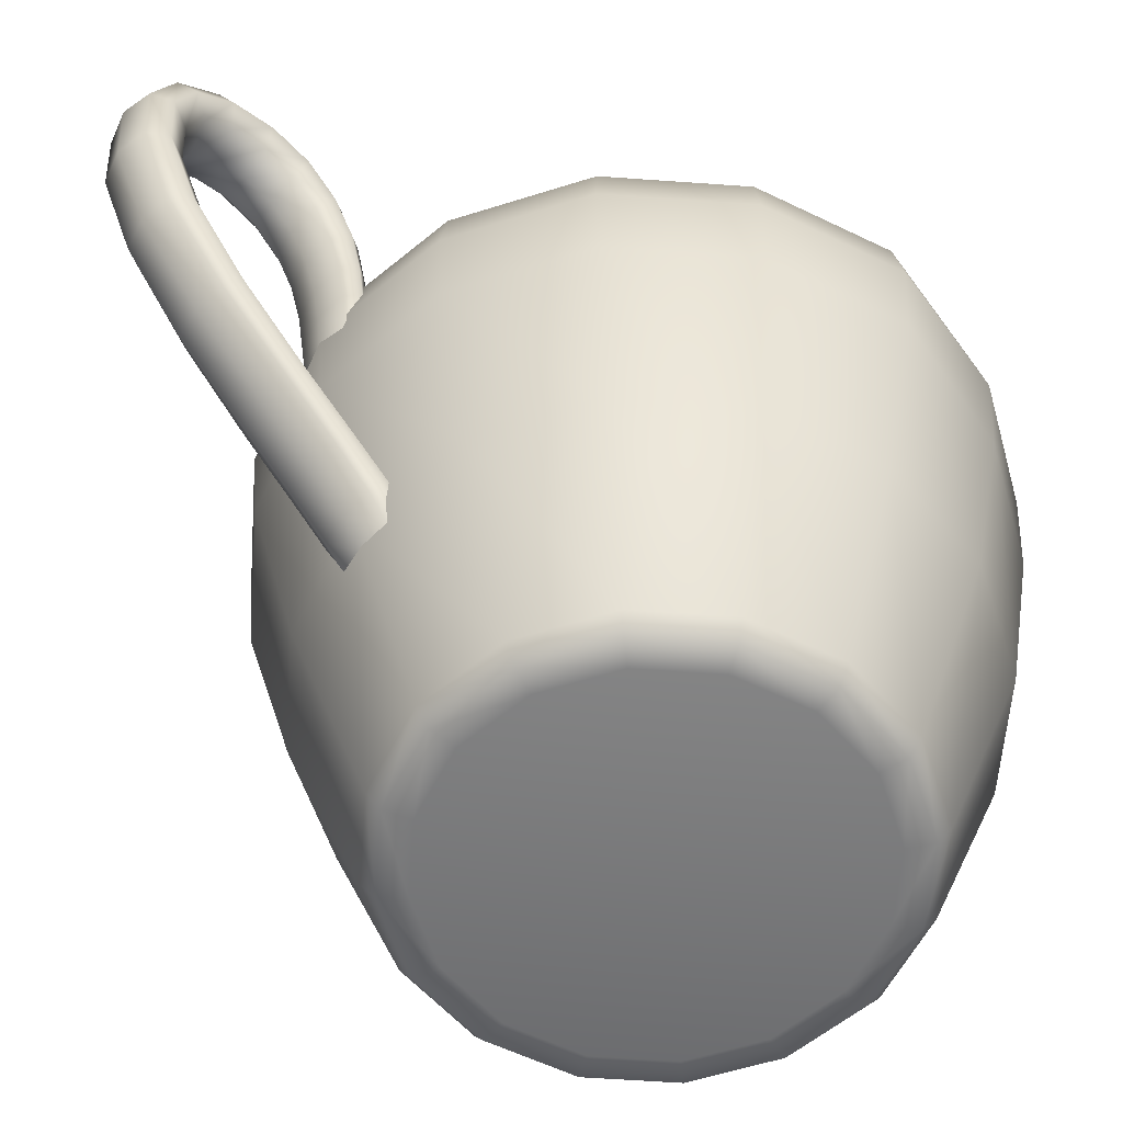
<metadata>
{"format":"obj","ext":"obj","renderer":"f3d","projection":"perspective","resolution":1024,"background":"white","views":[{"elev":-57.7,"azim":-128.0,"up":"+Y"}]}
</metadata>
<code>
o milk_mug_Plane.003
v 0.01521 0.001284 0
v 0.01734 0.04693 0.00125
v 0.02386 0.02856 -4.4e-05
v 0.02382 0.0376 -4.9e-05
v 0.0148 0.001507 0
v 0.01512 0.001414 0
v 0.02438 0.03438 -6.3e-05
v 0.02048 0.01564 -1.4e-05
v 0.01405 0.001284 -0.005821
v 0.01601 0.04729 -0.006654
v 0.02204 0.02857 -0.00913
v 0.02203 0.03758 -0.00913
v 0.01367 0.001507 -0.005663
v 0.01397 0.001414 -0.005787
v 0.02253 0.03439 -0.009332
v 0.01892 0.01565 -0.007837
v 0.01076 0.001284 -0.01076
v 0.01226 0.0473 -0.01226
v 0.01687 0.02857 -0.01687
v 0.01686 0.03759 -0.01686
v 0.01046 0.001507 -0.01046
v 0.01069 0.001414 -0.01069
v 0.01724 0.03439 -0.01724
v 0.01448 0.01565 -0.01448
v 0.005821 0.001284 -0.01405
v 0.006636 0.0473 -0.01602
v 0.00913 0.02857 -0.02204
v 0.009127 0.03759 -0.02203
v 0.005663 0.001507 -0.01367
v 0.005787 0.001414 -0.01397
v 0.009331 0.03439 -0.02253
v 0.007837 0.01565 -0.01892
v 0.005821 0.001284 0.01405
v 0.002198 0.04857 0.02786
v 0.008835 0.02686 0.01943
v 0.008462 0.03971 0.01868
v 0.005663 0.001507 0.01367
v 0.005787 0.001414 0.01397
v 0.009137 0.03343 0.01882
v 0.007836 0.01554 0.01889
v 0.01076 0.001284 0.01076
v 0.005885 0.04891 0.02148
v 0.01636 0.02726 0.0153
v 0.01621 0.03885 0.01519
v 0.01046 0.001507 0.01046
v 0.01069 0.001414 0.01069
v 0.01705 0.03377 0.01518
v 0.01449 0.01557 0.01444
v 0.01405 0.001284 0.005821
v 0.01548 0.04703 0.01262
v 0.02128 0.02761 0.008592
v 0.0211 0.03784 0.008636
v 0.01367 0.001507 0.005663
v 0.01397 0.001414 0.005787
v 0.02191 0.03395 0.008581
v 0.01892 0.01562 0.007812
v 0.02043 0.04178 0.000649
v 0.01892 0.04172 -0.007845
v 0.01448 0.04172 -0.01448
v 0.007836 0.04172 -0.01892
v 0.005646 0.04489 0.02156
v 0.01201 0.04375 0.017
v 0.01801 0.04206 0.01023
v 0.01733 0.04574 0.001123
v 0.01599 0.04585 -0.006642
v 0.01224 0.04586 -0.01224
v 0.006624 0.04586 -0.01599
v 0.002778 0.04785 0.02661
v 0.007064 0.04808 0.02053
v 0.01598 0.04609 0.01239
v -0.01521 0.001284 0
v -0.01734 0.04693 0.00125
v -0.02386 0.02856 -4.4e-05
v -0.02382 0.0376 -4.9e-05
v 0 0.0015 0
v -0.0148 0.001507 0
v -0.01512 0.001414 0
v -0.02438 0.03438 -6.3e-05
v -0.02048 0.01564 -1.4e-05
v -0.01405 0.001284 -0.005821
v -0.01601 0.04729 -0.006654
v -0.02204 0.02857 -0.00913
v -0.02203 0.03758 -0.00913
v -0.01367 0.001507 -0.005663
v -0.01397 0.001414 -0.005787
v -0.02253 0.03439 -0.009332
v -0.01892 0.01565 -0.007837
v -0.01076 0.001284 -0.01076
v -0.01226 0.0473 -0.01226
v -0.01687 0.02857 -0.01687
v -0.01686 0.03759 -0.01686
v -0.01046 0.001507 -0.01046
v -0.01069 0.001414 -0.01069
v -0.01724 0.03439 -0.01724
v -0.01448 0.01565 -0.01448
v -0.005821 0.001284 -0.01405
v -0.006636 0.0473 -0.01602
v -0.00913 0.02857 -0.02204
v -0.009127 0.03759 -0.02203
v -0.005663 0.001507 -0.01367
v -0.005787 0.001414 -0.01397
v -0.009331 0.03439 -0.02253
v -0.007837 0.01565 -0.01892
v 0 0.001284 -0.01521
v 0 0.0473 -0.01734
v 0 0.02857 -0.02386
v 0 0.03759 -0.02385
v 0 0.001507 -0.0148
v 0 0.001414 -0.01512
v 0 0.03439 -0.02438
v 0 0.01565 -0.02048
v 0 0.001284 0.01521
v 0 0.046 0.02885
v 0 0.02751 0.02171
v 0 0.041 0.02174
v 0 0.001507 0.0148
v 0 0.001414 0.01512
v 0 0.03337 0.02079
v 0 0.01553 0.02045
v -0.005821 0.001284 0.01405
v -0.002198 0.04857 0.02786
v -0.008835 0.02686 0.01943
v -0.008462 0.03971 0.01868
v -0.005663 0.001507 0.01367
v -0.005787 0.001414 0.01397
v -0.009137 0.03343 0.01882
v -0.007836 0.01554 0.01889
v -0.01076 0.001284 0.01076
v -0.005885 0.04891 0.02148
v -0.01636 0.02726 0.0153
v -0.01621 0.03885 0.01519
v -0.01046 0.001507 0.01046
v -0.01069 0.001414 0.01069
v -0.01705 0.03377 0.01518
v -0.01449 0.01557 0.01444
v -0.01405 0.001284 0.005821
v -0.01548 0.04703 0.01262
v -0.02128 0.02761 0.008592
v -0.0211 0.03784 0.008636
v -0.01367 0.001507 0.005663
v -0.01397 0.001414 0.005787
v -0.02191 0.03395 0.008581
v -0.01892 0.01562 0.007812
v -0.02043 0.04178 0.000649
v -0.01892 0.04172 -0.007845
v -0.01448 0.04172 -0.01448
v -0.007836 0.04172 -0.01892
v 0 0.04172 -0.02048
v 0 0.0455 0.02483
v -0.005646 0.04489 0.02156
v -0.01201 0.04375 0.017
v -0.01801 0.04206 0.01023
v -0.01733 0.04574 0.001123
v -0.01599 0.04585 -0.006642
v -0.01224 0.04586 -0.01224
v -0.006624 0.04586 -0.01599
v 0 0.04586 -0.01731
v 0 0.04596 0.02817
v -0.002778 0.04785 0.02661
v -0.007064 0.04808 0.02053
v -0.01598 0.04609 0.01239
v 0.01681 -0.001256 0
v 0.02033 0.04721 0.001259
v 0.02682 0.02807 4.4e-05
v 0.02659 0.03877 4.9e-05
v 0.01481 -0.001493 0
v 0.01782 0.000102 0
v 0.02737 0.03453 6.3e-05
v 0.02334 0.01475 1.4e-05
v 0.01553 -0.001256 -0.006431
v 0.01878 0.04698 -0.007761
v 0.02477 0.02806 -0.01026
v 0.02457 0.03879 -0.01018
v 0.01368 -0.001493 -0.005667
v 0.01646 0.000102 -0.006819
v 0.0253 0.03452 -0.01048
v 0.02156 0.01475 -0.008932
v 0.01188 -0.001256 -0.01188
v 0.01437 0.04698 -0.01437
v 0.01896 0.02806 -0.01896
v 0.01881 0.03879 -0.01881
v 0.01047 -0.001493 -0.01047
v 0.0126 0.000102 -0.0126
v 0.01936 0.03452 -0.01936
v 0.0165 0.01475 -0.0165
v 0.006431 -0.001256 -0.01553
v 0.007778 0.04698 -0.01878
v 0.01026 0.02806 -0.02477
v 0.01018 0.03879 -0.02457
v 0.005667 -0.001493 -0.01368
v 0.006819 0.000102 -0.01646
v 0.01048 0.03452 -0.0253
v 0.008932 0.01475 -0.02156
v 0.006431 -0.001256 0.01553
v 0.004424 0.04718 0.02931
v 0.009915 0.0268 0.02223
v 0.009645 0.03947 0.02142
v 0.005667 -0.001493 0.01368
v 0.006819 0.000102 0.01646
v 0.01018 0.03355 0.02163
v 0.008933 0.01486 0.0216
v 0.01188 -0.001256 0.01188
v 0.008247 0.04943 0.02326
v 0.01834 0.02698 0.01753
v 0.01819 0.03945 0.01735
v 0.01047 -0.001493 0.01047
v 0.0126 0.000102 0.0126
v 0.01901 0.03388 0.01745
v 0.0165 0.01482 0.01654
v 0.01553 -0.001256 0.006431
v 0.01791 0.04761 0.01428
v 0.02396 0.02717 0.009852
v 0.02366 0.03885 0.009819
v 0.01368 -0.001493 0.005667
v 0.01646 0.000102 0.006819
v 0.02461 0.03407 0.009884
v 0.02156 0.01478 0.008957
v 0.02285 0.04354 0.000717
v 0.02108 0.0436 -0.008723
v 0.01614 0.0436 -0.01614
v 0.008733 0.0436 -0.02108
v 0.007237 0.04396 0.02393
v 0.01397 0.04397 0.01927
v 0.02045 0.0434 0.01135
v 0.02015 0.04675 0.00109
v 0.01864 0.04675 -0.007703
v 0.01427 0.04674 -0.01427
v 0.007721 0.04674 -0.01864
v 0.004989 0.04685 0.02838
v 0.009212 0.04828 0.02262
v 0.01858 0.04682 0.01372
v -0.01681 -0.001256 0
v -0.02033 0.04721 0.001259
v -0.02682 0.02807 4.4e-05
v -0.02659 0.03877 4.9e-05
v 0 -0.0015 0
v -0.01481 -0.001493 0
v -0.01782 0.000102 0
v -0.02737 0.03453 6.3e-05
v -0.02334 0.01475 1.4e-05
v -0.01553 -0.001256 -0.006431
v -0.01878 0.04698 -0.007761
v -0.02477 0.02806 -0.01026
v -0.02457 0.03879 -0.01018
v -0.01368 -0.001493 -0.005667
v -0.01646 0.000102 -0.006819
v -0.0253 0.03452 -0.01048
v -0.02156 0.01475 -0.008932
v -0.01188 -0.001256 -0.01188
v -0.01437 0.04698 -0.01437
v -0.01896 0.02806 -0.01896
v -0.01881 0.03879 -0.01881
v -0.01047 -0.001493 -0.01047
v -0.0126 0.000102 -0.0126
v -0.01936 0.03452 -0.01936
v -0.0165 0.01475 -0.0165
v -0.006431 -0.001256 -0.01553
v -0.007778 0.04698 -0.01878
v -0.01026 0.02806 -0.02477
v -0.01018 0.03879 -0.02457
v -0.005667 -0.001493 -0.01368
v -0.006819 0.000102 -0.01646
v -0.01048 0.03452 -0.0253
v -0.008932 0.01475 -0.02156
v 0 -0.001256 -0.01681
v 0 0.04698 -0.02032
v 0 0.02806 -0.02681
v 0 0.03879 -0.0266
v 0 -0.001493 -0.01481
v 0 0.000102 -0.01782
v 0 0.03452 -0.02738
v 0 0.01475 -0.02334
v 0 -0.001256 0.01681
v 0 0.0435 0.0305
v 0 0.02756 0.02471
v 0 0.04016 0.02462
v 0 -0.001493 0.01481
v 0 0.000102 0.01782
v 0 0.03348 0.02379
v 0 0.01487 0.02337
v -0.006431 -0.001256 0.01553
v -0.004424 0.04718 0.02931
v -0.009915 0.0268 0.02223
v -0.009645 0.03947 0.02142
v -0.005667 -0.001493 0.01368
v -0.006819 0.000102 0.01646
v -0.01018 0.03355 0.02163
v -0.008933 0.01486 0.0216
v -0.01188 -0.001256 0.01188
v -0.008247 0.04943 0.02326
v -0.01834 0.02698 0.01753
v -0.01819 0.03945 0.01735
v -0.01047 -0.001493 0.01047
v -0.0126 0.000102 0.0126
v -0.01901 0.03388 0.01745
v -0.0165 0.01482 0.01654
v -0.01553 -0.001256 0.006431
v -0.01791 0.04761 0.01428
v -0.02396 0.02717 0.009852
v -0.02366 0.03885 0.009819
v -0.01368 -0.001493 0.005667
v -0.01646 0.000102 0.006819
v -0.02461 0.03407 0.009884
v -0.02156 0.01478 0.008957
v -0.02285 0.04354 0.000717
v -0.02108 0.0436 -0.008723
v -0.01614 0.0436 -0.01614
v -0.008733 0.0436 -0.02108
v 0 0.0436 -0.02282
v 0 0.04331 0.02688
v -0.007237 0.04396 0.02393
v -0.01397 0.04397 0.01927
v -0.02045 0.0434 0.01135
v -0.02015 0.04675 0.00109
v -0.01864 0.04675 -0.007703
v -0.01427 0.04674 -0.01427
v -0.007721 0.04674 -0.01864
v 0 0.04674 -0.02018
v 0 0.04341 0.02975
v -0.004989 0.04685 0.02838
v -0.009212 0.04828 0.02262
v -0.01858 0.04682 0.01372
v 0.002333 0.01508 -0.02382
v 0.002333 0.04484 -0.04095
v 0.002333 0.01682 -0.02237
v 0.002333 0.04628 -0.04406
v 0.002333 0.02228 -0.03076
v 0.002333 0.02351 -0.0293
v 0.002333 0.03417 -0.041
v 0.002333 0.03502 -0.03843
v 0.002333 0.04936 -0.03747
v 0.002333 0.05298 -0.03909
v 0.002333 0.04853 -0.03237
v 0.002333 0.05173 -0.03131
v 0.002333 0.0432 -0.0288
v 0.002333 0.0444 -0.02661
v 0.002333 0.03658 -0.02734
v 0.002333 0.03678 -0.02539
v 0.00175 0.01188 -0.02119
v 0.00175 0.01355 -0.02007
v 0.00175 0.03215 -0.02663
v 0.00175 0.03191 -0.02502
v -0.002333 0.01508 -0.02382
v -0.002333 0.04484 -0.04095
v -0.002333 0.01682 -0.02237
v -0.002333 0.04628 -0.04406
v -0.002333 0.02228 -0.03076
v -0.002333 0.02351 -0.0293
v -0.002333 0.03417 -0.041
v -0.002333 0.03502 -0.03843
v -0.002333 0.04936 -0.03747
v -0.002333 0.05298 -0.03909
v -0.002333 0.04853 -0.03237
v -0.002333 0.05173 -0.03131
v -0.002333 0.0432 -0.0288
v -0.002333 0.0444 -0.02661
v -0.002333 0.03658 -0.02734
v -0.002333 0.03678 -0.02539
v -0.00175 0.01188 -0.02119
v -0.00175 0.01355 -0.02007
v -0.00175 0.03215 -0.02663
v -0.00175 0.03191 -0.02502
v 0.003208 0.01595 -0.0231
v 0.002333 0.04059 -0.04371
v 0.002333 0.04048 -0.04068
v 0.003208 0.04556 -0.04251
v 0.003208 0.02289 -0.03003
v 0.002333 0.01813 -0.02662
v 0.002333 0.01955 -0.02526
v 0.003208 0.0346 -0.03972
v 0.002333 0.02781 -0.03612
v 0.002333 0.02898 -0.03417
v 0.003208 0.05117 -0.03828
v 0.002333 0.05055 -0.04232
v 0.002333 0.0478 -0.03969
v 0.003208 0.05013 -0.03184
v 0.002333 0.05334 -0.03513
v 0.002333 0.0496 -0.03488
v 0.003208 0.0438 -0.0277
v 0.002333 0.04845 -0.02842
v 0.002333 0.04625 -0.0303
v 0.003208 0.03668 -0.02636
v 0.002333 0.04044 -0.02577
v 0.002333 0.03985 -0.02786
v 0.002133 0.01251 -0.0205
v 0.002233 0.01481 -0.02065
v 0.002233 0.01284 -0.02209
v 0.002133 0.03171 -0.02579
v 0.002233 0.03365 -0.02505
v 0.002233 0.03377 -0.027
v -0.003208 0.01595 -0.0231
v -0.002333 0.04059 -0.04371
v -0.002333 0.04048 -0.04068
v -0.003208 0.04556 -0.04251
v -0.003208 0.02289 -0.03003
v -0.002333 0.01813 -0.02662
v -0.002333 0.01955 -0.02526
v -0.003208 0.0346 -0.03972
v -0.002333 0.02781 -0.03612
v -0.002333 0.02898 -0.03417
v -0.003208 0.05117 -0.03828
v -0.002333 0.05055 -0.04232
v -0.002333 0.0478 -0.03969
v -0.003208 0.05013 -0.03184
v -0.002333 0.05334 -0.03513
v -0.002333 0.0496 -0.03488
v -0.003208 0.0438 -0.0277
v -0.002333 0.04845 -0.02842
v -0.002333 0.04625 -0.0303
v -0.003208 0.03668 -0.02636
v -0.002333 0.04044 -0.02577
v -0.002333 0.03985 -0.02786
v -0.002133 0.01251 -0.0205
v -0.002233 0.01481 -0.02065
v -0.002233 0.01284 -0.02209
v -0.002133 0.03171 -0.02579
v -0.002233 0.03365 -0.02505
v -0.002233 0.03377 -0.027
v -0 0.01475 -0.02409
v 0 0.04457 -0.04037
v -0 0.01714 -0.0221
v 0 0.04656 -0.04464
v -0 0.02205 -0.03104
v -0 0.02374 -0.02902
v 0 0.03401 -0.04148
v 0 0.03517 -0.03795
v 0 0.04868 -0.03717
v 0 0.05366 -0.03939
v 0 0.04793 -0.03257
v 0 0.05233 -0.03111
v 0 0.04297 -0.02921
v 0 0.04463 -0.0262
v 0 0.03654 -0.0277
v 0 0.03682 -0.02502
v 0 0.01147 -0.02119
v 0 0.01354 -0.01982
v -0 0.03187 -0.02679
v 0 0.03154 -0.02479
v 0.003208 0.04053 -0.0422
v 0.003208 0.04917 -0.041
v 0.003208 0.0284 -0.03515
v 0.003208 0.01884 -0.02594
v 0.003208 0.05147 -0.035
v 0.003208 0.04735 -0.02936
v 0.003208 0.04014 -0.02682
v 0.003073 0.0138 -0.02136
v 0.003073 0.03368 -0.02602
v -0.003208 0.04053 -0.0422
v -0.003208 0.04917 -0.041
v -0.003208 0.0284 -0.03515
v -0.003208 0.01884 -0.02594
v -0.003208 0.05147 -0.035
v -0.003208 0.04735 -0.02936
v -0.003208 0.04014 -0.02682
v -0.003073 0.0138 -0.02136
v -0.003073 0.03368 -0.02602
v -0 0.04061 -0.04428
v -0 0.04045 -0.04011
v -0 0.01786 -0.02688
v -0 0.01981 -0.025
v -0 0.02759 -0.03648
v 0 0.0292 -0.03381
v -0 0.05106 -0.04281
v 0 0.04728 -0.0392
v 0 0.05405 -0.03517
v -0 0.0489 -0.03483
v -0 0.04887 -0.02807
v -0 0.04584 -0.03066
v -0 0.04055 -0.02538
v 0 0.03974 -0.02825
v 0 0.01207 -0.02024
v -0 0.01516 -0.02037
v 0 0.01244 -0.02234
v 0 0.03103 -0.02571
v 0 0.03358 -0.02468
v -0 0.03377 -0.02736
f 64 2 10 65
f 65 10 18 66
f 66 18 26 67
f 67 26 105 157
f 158 113 34 68
f 68 34 42 69
f 69 42 50 70
f 70 50 2 64
f 8 3 11 16
f 16 11 19 24
f 24 19 27 32
f 32 27 106 111
f 119 114 35 40
f 40 35 43 48
f 48 43 51 56
f 56 51 3 8
f 7 4 12 15
f 15 12 20 23
f 23 20 28 31
f 31 28 107 110
f 118 115 36 39
f 39 36 44 47
f 47 44 52 55
f 55 52 4 7
f 5 1 9 13
f 13 9 17 21
f 21 17 25 29
f 29 25 104 108
f 116 112 33 37
f 37 33 41 45
f 45 41 49 53
f 53 49 1 5
f 75 5 13
f 75 13 21
f 75 21 29
f 75 29 108
f 75 116 37
f 75 37 45
f 75 45 53
f 75 53 5
f 1 6 14 9
f 9 14 22 17
f 17 22 30 25
f 25 30 109 104
f 112 117 38 33
f 33 38 46 41
f 41 46 54 49
f 49 54 6 1
f 3 7 15 11
f 11 15 23 19
f 19 23 31 27
f 27 31 110 106
f 114 118 39 35
f 35 39 47 43
f 43 47 55 51
f 51 55 7 3
f 6 8 16 14
f 14 16 24 22
f 22 24 32 30
f 30 32 111 109
f 117 119 40 38
f 38 40 48 46
f 46 48 56 54
f 54 56 8 6
f 52 63 57 4
f 44 62 63 52
f 36 61 62 44
f 115 149 61 36
f 28 60 148 107
f 20 59 60 28
f 12 58 59 20
f 4 57 58 12
f 63 70 64 57
f 62 69 70 63
f 61 68 69 62
f 149 158 68 61
f 60 67 157 148
f 59 66 67 60
f 58 65 66 59
f 57 64 65 58
f 153 154 81 72
f 154 155 89 81
f 155 156 97 89
f 156 157 105 97
f 158 159 121 113
f 159 160 129 121
f 160 161 137 129
f 161 153 72 137
f 79 87 82 73
f 87 95 90 82
f 95 103 98 90
f 103 111 106 98
f 119 127 122 114
f 127 135 130 122
f 135 143 138 130
f 143 79 73 138
f 78 86 83 74
f 86 94 91 83
f 94 102 99 91
f 102 110 107 99
f 118 126 123 115
f 126 134 131 123
f 134 142 139 131
f 142 78 74 139
f 76 84 80 71
f 84 92 88 80
f 92 100 96 88
f 100 108 104 96
f 116 124 120 112
f 124 132 128 120
f 132 140 136 128
f 140 76 71 136
f 75 84 76
f 75 92 84
f 75 100 92
f 75 108 100
f 75 124 116
f 75 132 124
f 75 140 132
f 75 76 140
f 71 80 85 77
f 80 88 93 85
f 88 96 101 93
f 96 104 109 101
f 112 120 125 117
f 120 128 133 125
f 128 136 141 133
f 136 71 77 141
f 73 82 86 78
f 82 90 94 86
f 90 98 102 94
f 98 106 110 102
f 114 122 126 118
f 122 130 134 126
f 130 138 142 134
f 138 73 78 142
f 77 85 87 79
f 85 93 95 87
f 93 101 103 95
f 101 109 111 103
f 117 125 127 119
f 125 133 135 127
f 133 141 143 135
f 141 77 79 143
f 139 74 144 152
f 131 139 152 151
f 123 131 151 150
f 115 123 150 149
f 99 107 148 147
f 91 99 147 146
f 83 91 146 145
f 74 83 145 144
f 152 144 153 161
f 151 152 161 160
f 150 151 160 159
f 149 150 159 158
f 147 148 157 156
f 146 147 156 155
f 145 146 155 154
f 144 145 154 153
f 169 177 172 164
f 177 185 180 172
f 185 193 188 180
f 193 272 267 188
f 280 201 196 275
f 201 209 204 196
f 209 217 212 204
f 217 169 164 212
f 168 176 173 165
f 176 184 181 173
f 184 192 189 181
f 192 271 268 189
f 279 200 197 276
f 200 208 205 197
f 208 216 213 205
f 216 168 165 213
f 166 174 170 162
f 174 182 178 170
f 182 190 186 178
f 190 269 265 186
f 277 198 194 273
f 198 206 202 194
f 206 214 210 202
f 214 166 162 210
f 236 174 166
f 236 182 174
f 236 190 182
f 236 269 190
f 236 198 277
f 236 206 198
f 236 214 206
f 236 166 214
f 162 170 175 167
f 170 178 183 175
f 178 186 191 183
f 186 265 270 191
f 273 194 199 278
f 194 202 207 199
f 202 210 215 207
f 210 162 167 215
f 164 172 176 168
f 172 180 184 176
f 180 188 192 184
f 188 267 271 192
f 275 196 200 279
f 196 204 208 200
f 204 212 216 208
f 212 164 168 216
f 167 175 177 169
f 175 183 185 177
f 183 191 193 185
f 191 270 272 193
f 278 199 201 280
f 199 207 209 201
f 207 215 217 209
f 215 167 169 217
f 213 165 218 224
f 205 213 224 223
f 197 205 223 222
f 276 197 222 310
f 189 268 309 221
f 181 189 221 220
f 173 181 220 219
f 165 173 219 218
f 224 218 225 231
f 223 224 231 230
f 222 223 230 229
f 310 222 229 319
f 221 309 318 228
f 220 221 228 227
f 219 220 227 226
f 218 219 226 225
f 240 234 243 248
f 248 243 251 256
f 256 251 259 264
f 264 259 267 272
f 280 275 283 288
f 288 283 291 296
f 296 291 299 304
f 304 299 234 240
f 239 235 244 247
f 247 244 252 255
f 255 252 260 263
f 263 260 268 271
f 279 276 284 287
f 287 284 292 295
f 295 292 300 303
f 303 300 235 239
f 237 232 241 245
f 245 241 249 253
f 253 249 257 261
f 261 257 265 269
f 277 273 281 285
f 285 281 289 293
f 293 289 297 301
f 301 297 232 237
f 236 237 245
f 236 245 253
f 236 253 261
f 236 261 269
f 236 277 285
f 236 285 293
f 236 293 301
f 236 301 237
f 232 238 246 241
f 241 246 254 249
f 249 254 262 257
f 257 262 270 265
f 273 278 286 281
f 281 286 294 289
f 289 294 302 297
f 297 302 238 232
f 234 239 247 243
f 243 247 255 251
f 251 255 263 259
f 259 263 271 267
f 275 279 287 283
f 283 287 295 291
f 291 295 303 299
f 299 303 239 234
f 238 240 248 246
f 246 248 256 254
f 254 256 264 262
f 262 264 272 270
f 278 280 288 286
f 286 288 296 294
f 294 296 304 302
f 302 304 240 238
f 300 313 305 235
f 292 312 313 300
f 284 311 312 292
f 276 310 311 284
f 260 308 309 268
f 252 307 308 260
f 244 306 307 252
f 235 305 306 244
f 313 322 314 305
f 312 321 322 313
f 311 320 321 312
f 310 319 320 311
f 308 317 318 309
f 307 316 317 308
f 306 315 316 307
f 305 314 315 306
f 10 2 163 171
f 18 10 171 179
f 26 18 179 187
f 105 26 187 266
f 34 113 274 195
f 42 34 195 203
f 50 42 203 211
f 2 50 211 163
f 72 81 242 233
f 81 89 250 242
f 89 97 258 250
f 97 105 266 258
f 113 121 282 274
f 121 129 290 282
f 129 137 298 290
f 137 72 233 298
f 330 370 439 365
f 370 329 364 439
f 439 364 326 366
f 365 439 366 324
f 324 366 440 375
f 366 326 374 440
f 440 374 332 373
f 375 440 373 331
f 328 367 441 372
f 367 327 371 441
f 441 371 329 370
f 372 441 370 330
f 323 368 442 363
f 368 327 367 442
f 442 367 328 369
f 363 442 369 325
f 331 373 443 378
f 373 332 377 443
f 443 377 334 376
f 378 443 376 333
f 333 376 444 381
f 376 334 380 444
f 444 380 336 379
f 381 444 379 335
f 335 379 445 384
f 379 336 383 445
f 445 383 338 382
f 384 445 382 337
f 323 363 446 387
f 363 325 386 446
f 446 386 340 385
f 387 446 385 339
f 337 382 447 390
f 382 338 389 447
f 447 389 342 388
f 390 447 388 341
f 350 393 448 398
f 393 344 394 448
f 448 394 346 392
f 398 448 392 349
f 344 403 449 394
f 403 351 401 449
f 449 401 352 402
f 394 449 402 346
f 348 400 450 395
f 400 350 398 450
f 450 398 349 399
f 395 450 399 347
f 343 391 451 396
f 391 345 397 451
f 451 397 348 395
f 396 451 395 347
f 351 406 452 401
f 406 353 404 452
f 452 404 354 405
f 401 452 405 352
f 353 409 453 404
f 409 355 407 453
f 453 407 356 408
f 404 453 408 354
f 355 412 454 407
f 412 357 410 454
f 454 410 358 411
f 407 454 411 356
f 343 415 455 391
f 415 359 413 455
f 455 413 360 414
f 391 455 414 345
f 357 418 456 410
f 418 361 416 456
f 456 416 362 417
f 410 456 417 358
f 326 364 457 422
f 364 329 425 457
f 457 425 349 392
f 422 457 392 346
f 330 365 458 426
f 365 324 420 458
f 458 420 344 393
f 426 458 393 350
f 327 368 459 423
f 368 323 419 459
f 459 419 343 396
f 423 459 396 347
f 325 369 460 421
f 369 328 424 460
f 460 424 348 397
f 421 460 397 345
f 329 371 461 425
f 371 327 423 461
f 461 423 347 399
f 425 461 399 349
f 328 372 462 424
f 372 330 426 462
f 462 426 350 400
f 424 462 400 348
f 332 374 463 428
f 374 326 422 463
f 463 422 346 402
f 428 463 402 352
f 324 375 464 420
f 375 331 427 464
f 464 427 351 403
f 420 464 403 344
f 334 377 465 430
f 377 332 428 465
f 465 428 352 405
f 430 465 405 354
f 331 378 466 427
f 378 333 429 466
f 466 429 353 406
f 427 466 406 351
f 336 380 467 432
f 380 334 430 467
f 467 430 354 408
f 432 467 408 356
f 333 381 468 429
f 381 335 431 468
f 468 431 355 409
f 429 468 409 353
f 338 383 469 434
f 383 336 432 469
f 469 432 356 411
f 434 469 411 358
f 335 384 470 431
f 384 337 433 470
f 470 433 357 412
f 431 470 412 355
f 339 385 471 435
f 385 340 436 471
f 471 436 360 413
f 435 471 413 359
f 340 386 472 436
f 386 325 421 472
f 472 421 345 414
f 436 472 414 360
f 323 387 473 419
f 387 339 435 473
f 473 435 359 415
f 419 473 415 343
f 341 388 474 437
f 388 342 438 474
f 474 438 362 416
f 437 474 416 361
f 342 389 475 438
f 389 338 434 475
f 475 434 358 417
f 438 475 417 362
f 337 390 476 433
f 390 341 437 476
f 476 437 361 418
f 433 476 418 357
f 225 226 171 163
f 226 227 179 171
f 227 228 187 179
f 228 318 266 187
f 319 229 195 274
f 229 230 203 195
f 230 231 211 203
f 231 225 163 211
f 314 233 242 315
f 315 242 250 316
f 316 250 258 317
f 317 258 266 318
f 319 274 282 320
f 320 282 290 321
f 321 290 298 322
f 322 298 233 314

</code>
